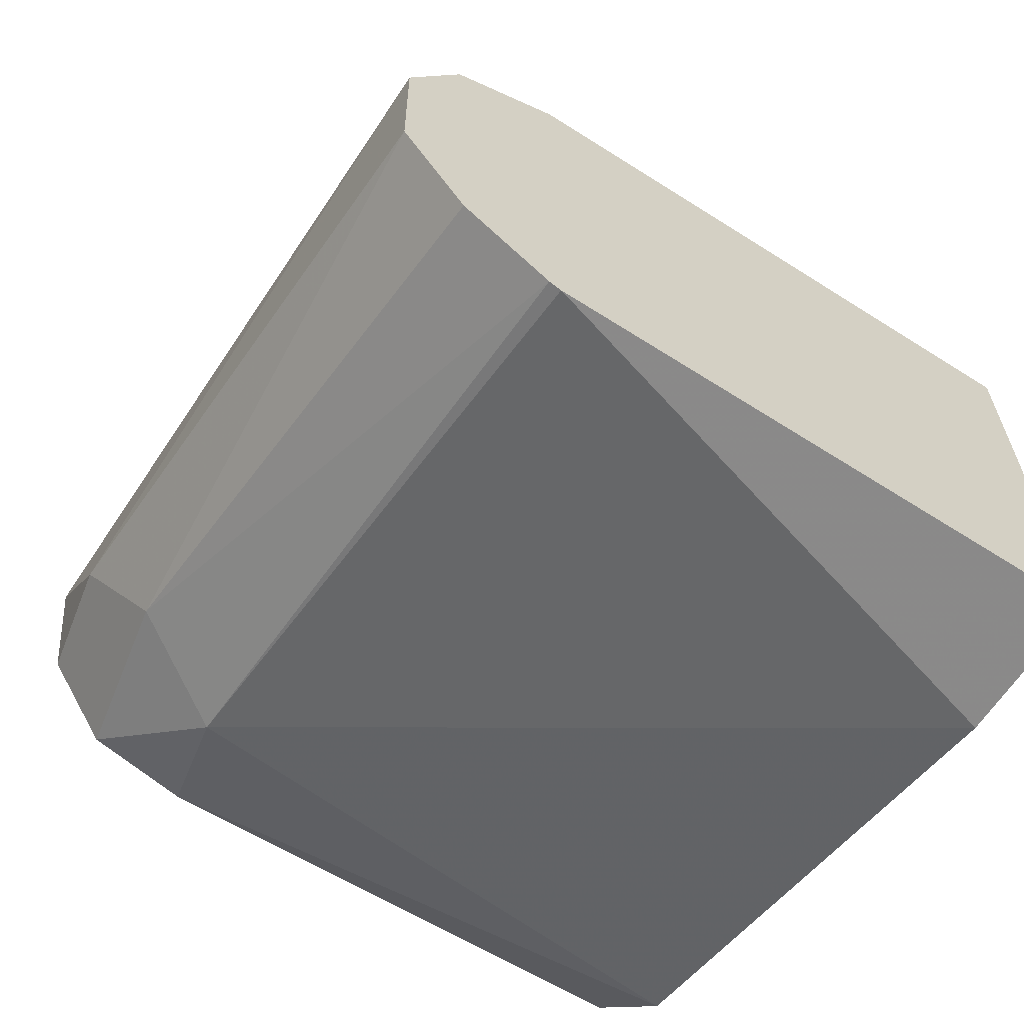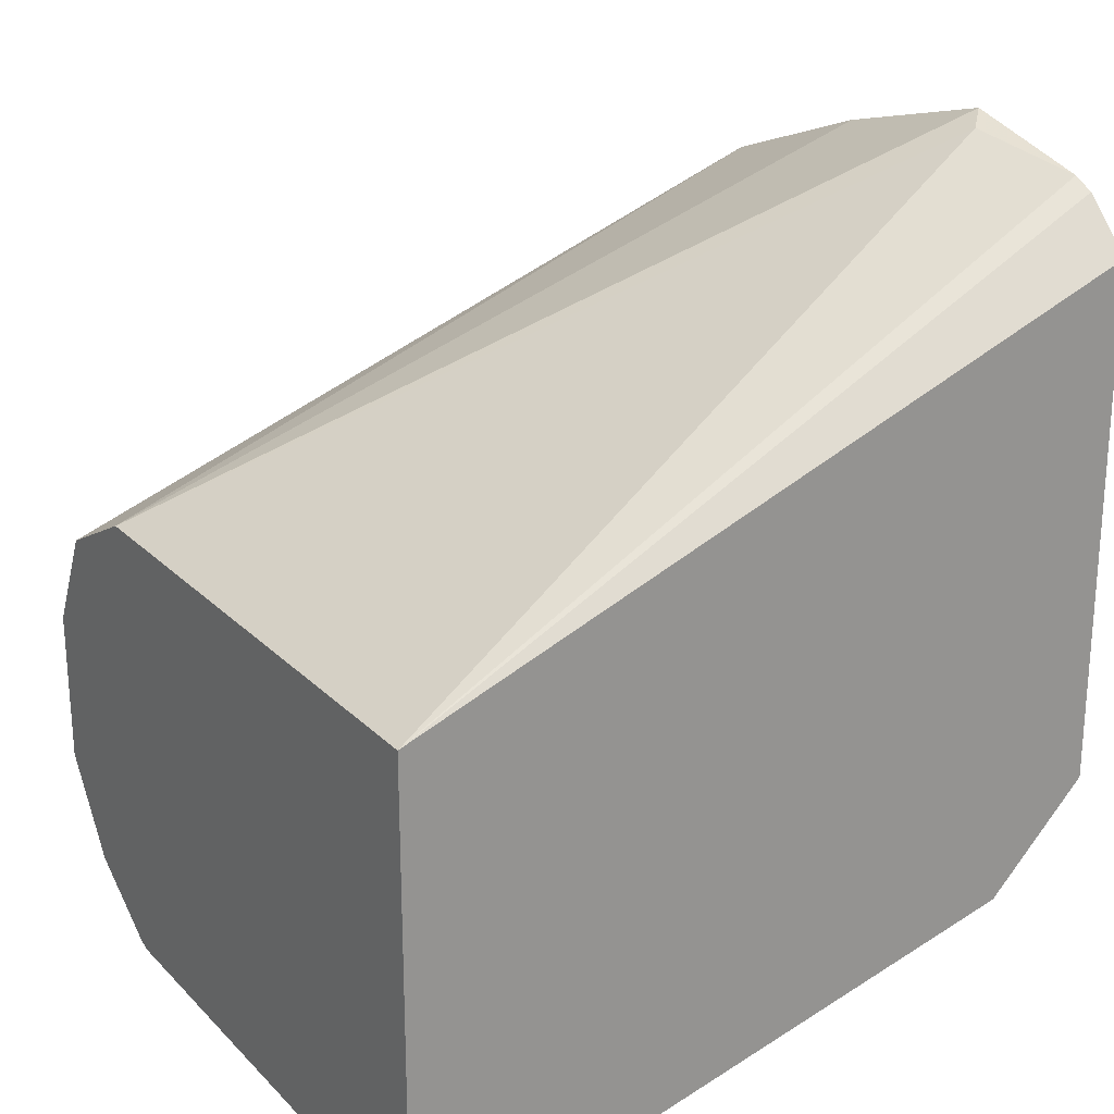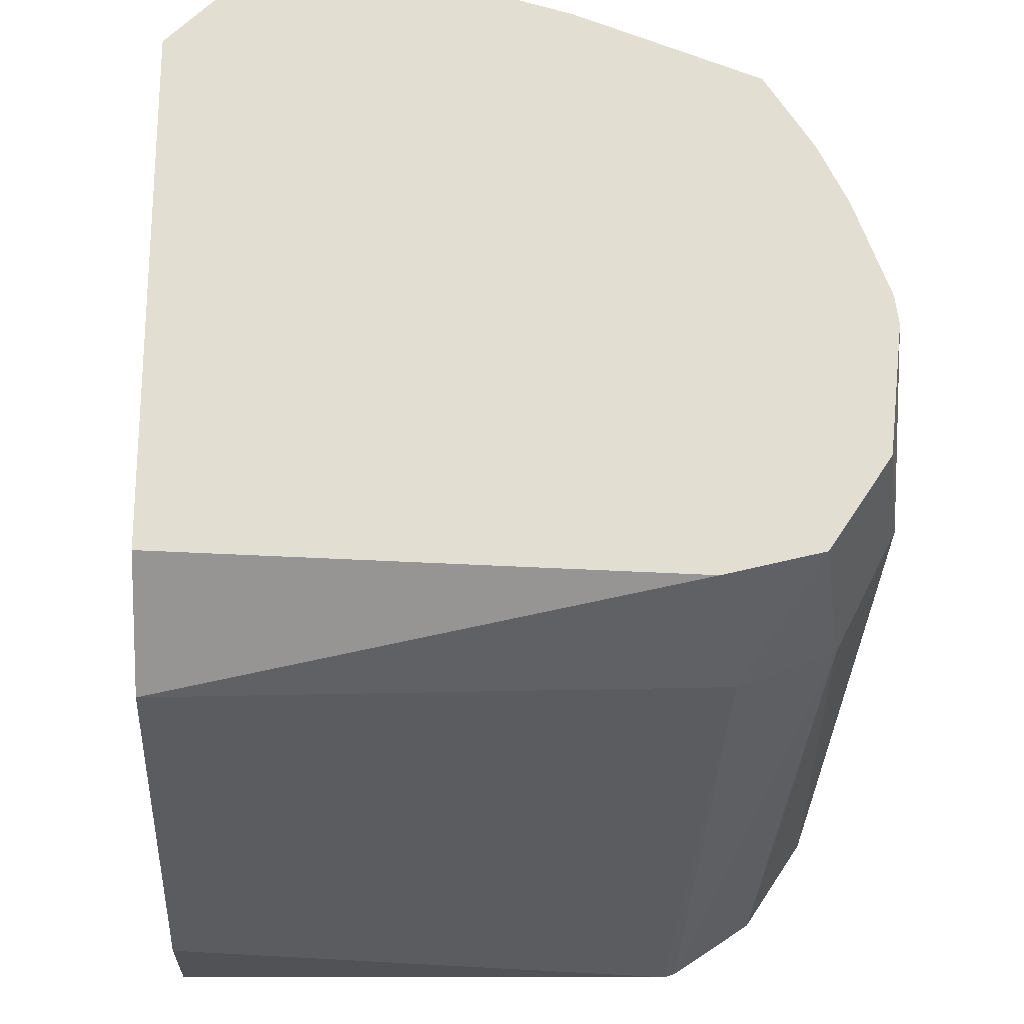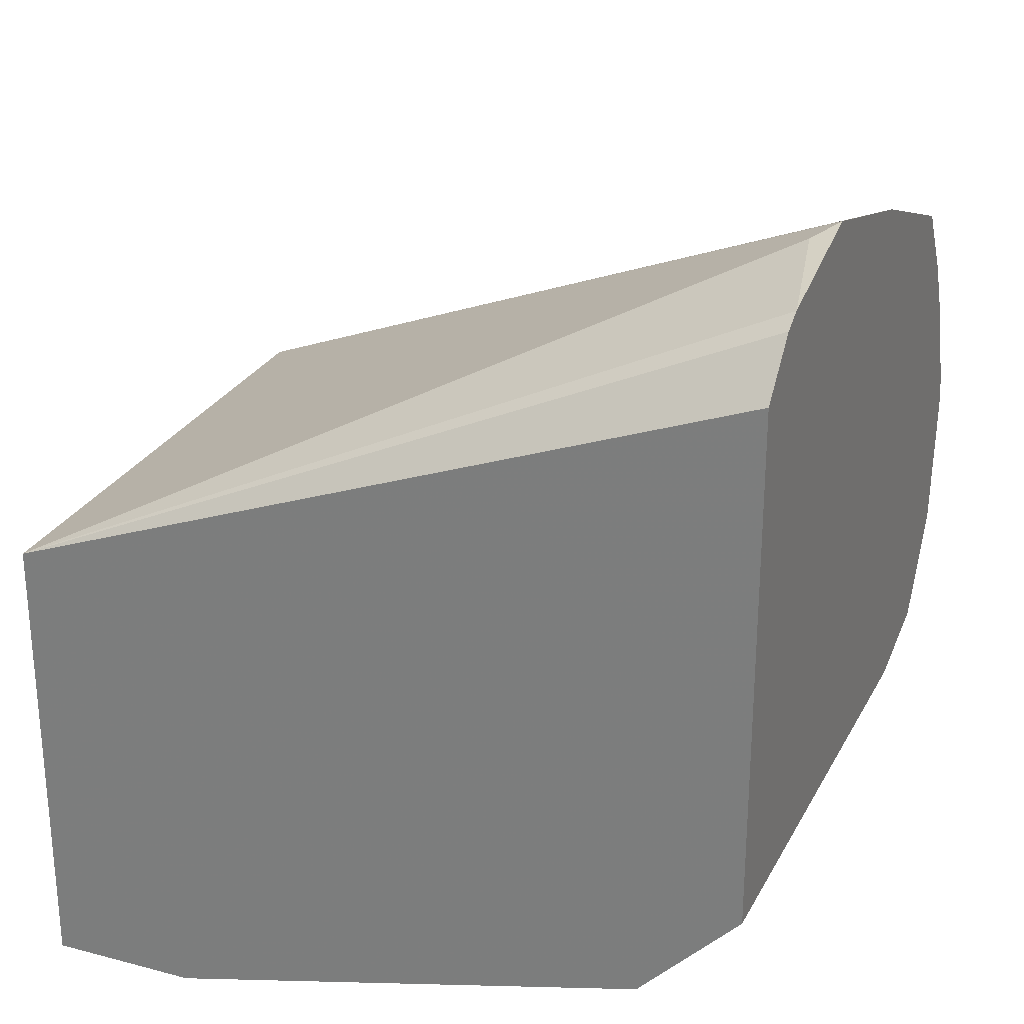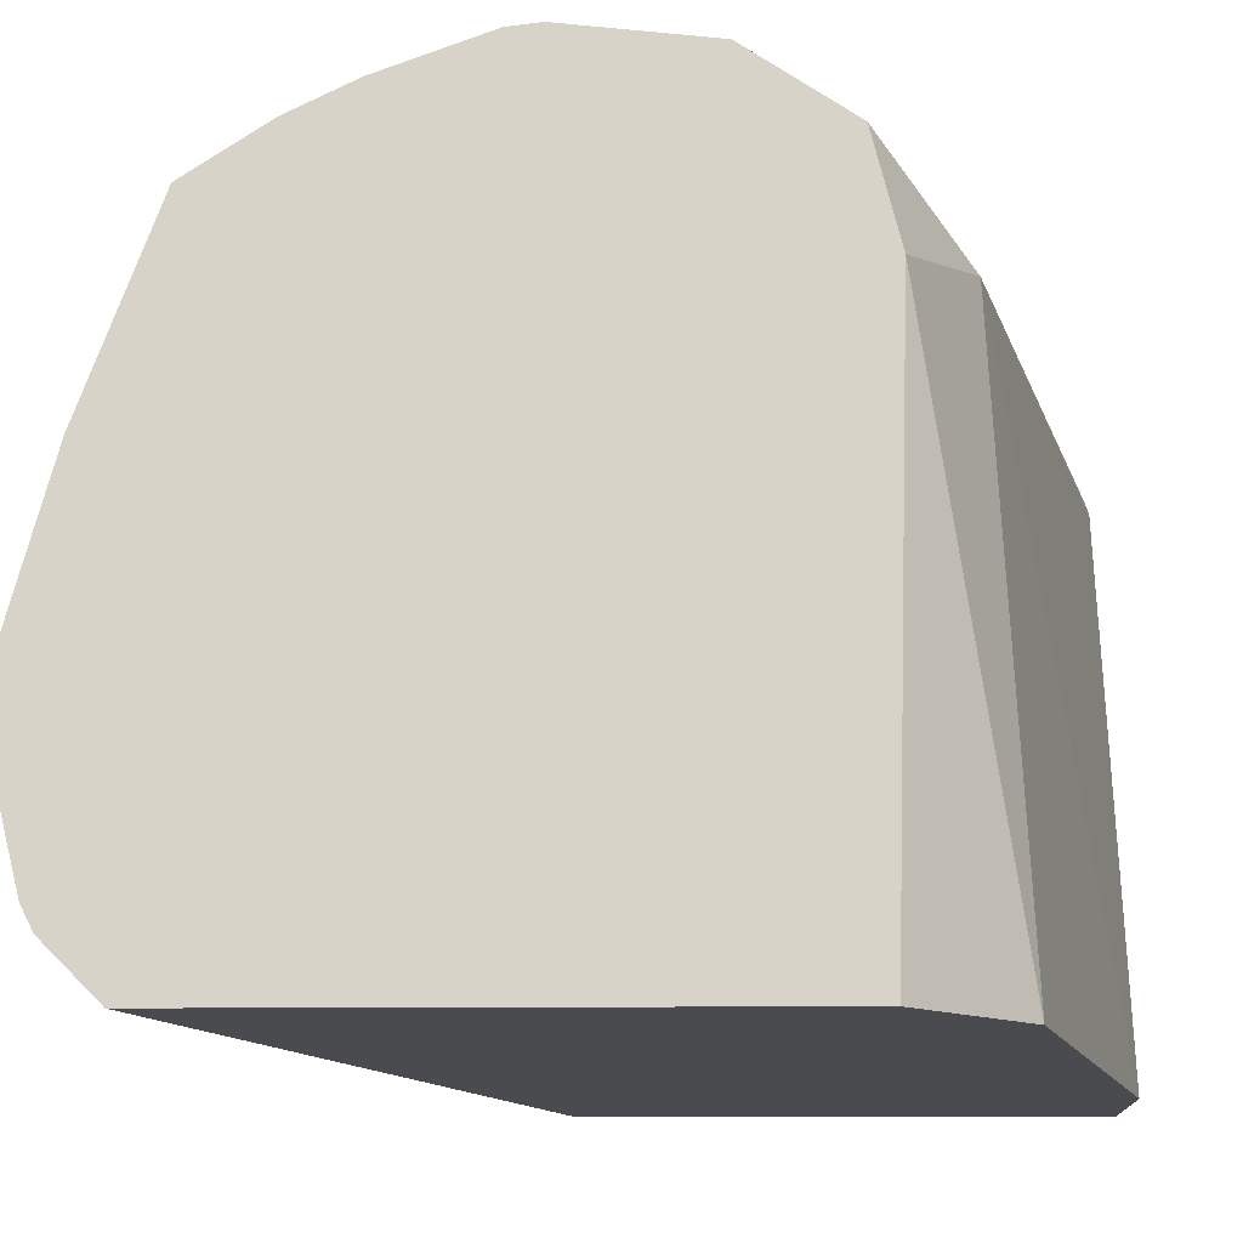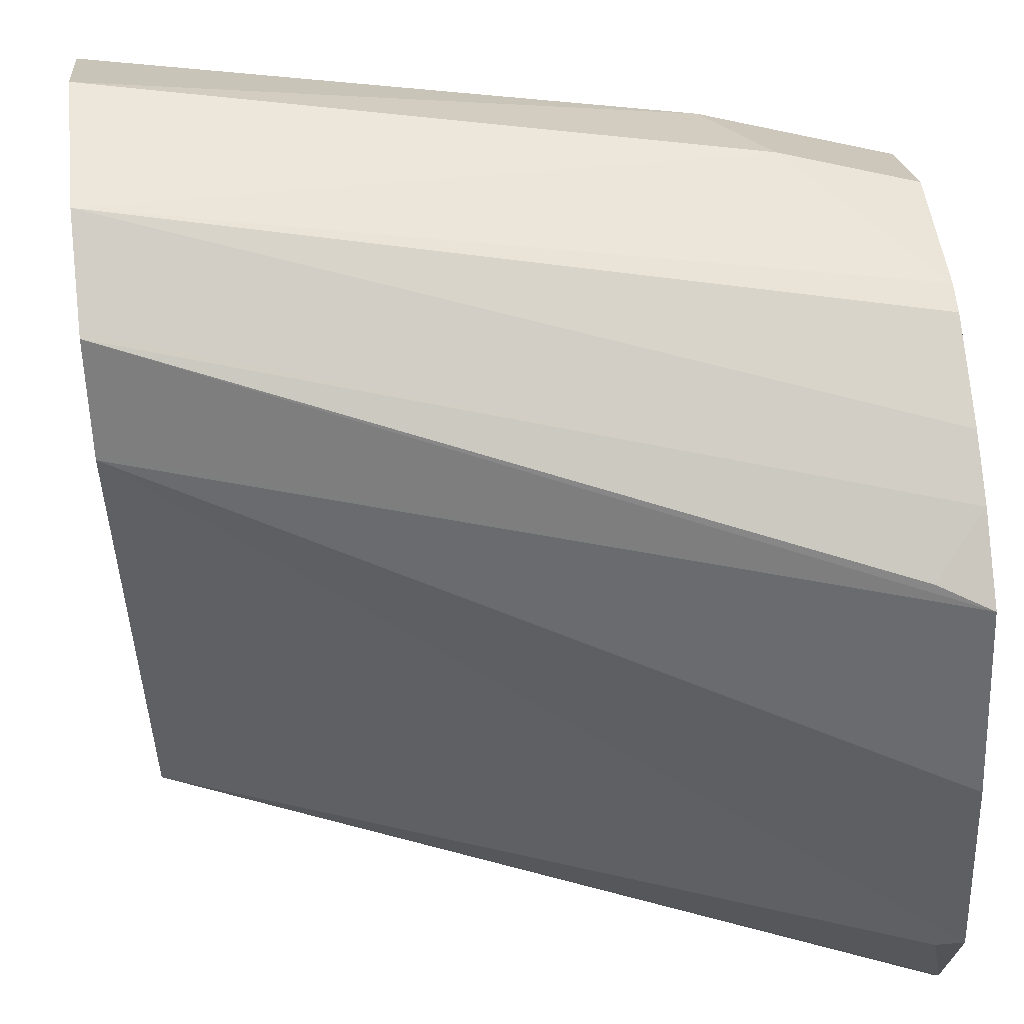
<metadata>
{"format":"obj","ext":"obj","renderer":"f3d","projection":"perspective","resolution":1024,"background":"white","views":[{"elev":-63.1,"azim":-122.8,"up":"+Z"},{"elev":23.2,"azim":-32.4,"up":"+Z"},{"elev":-21.4,"azim":87.2,"up":"+Z"},{"elev":26.6,"azim":22.3,"up":"+Z"},{"elev":-14.1,"azim":91.1,"up":"+Y"},{"elev":54.0,"azim":-6.1,"up":"+Y"}]}
</metadata>
<code>
v 0.001818 0.6762 -0.2925
v 0.1759 0.6762 -0.2263
v 0.1759 0.6877 -0.2149
v 0.1759 0.6926 -0.2124
v 0.1706 0.7189 -0.2072
v 0.001818 0.8042 -0.2925
v 0.001818 0.6762 -0.4022
v 0.1759 0.6762 -0.3474
v 0.1759 0.7242 -0.2045
v 0.001818 0.8054 -0.2931
v 0.1759 0.7678 -0.2163
v 0.1759 0.8105 -0.2319
v 0.001818 0.8033 -0.4012
v 0.03669 0.6762 -0.4022
v 0.1524 0.6762 -0.3717
v 0.1759 0.7973 -0.3507
v 0.001818 0.8286 -0.3046
v 0.1759 0.8219 -0.249
v 0.1645 0.8134 -0.2376
v 0.001818 0.806 -0.4003
v 0.1462 0.8042 -0.3655
v 0.1759 0.8202 -0.345
v 0.001818 0.8292 -0.3058
v 0.1759 0.8288 -0.2628
v 0.001818 0.8258 -0.3871
v 0.134 0.8286 -0.3534
v 0.1462 0.8408 -0.329
v 0.1759 0.8348 -0.3231
v 0.001818 0.8408 -0.329
v 0.1759 0.8373 -0.2856
v 0.001818 0.8404 -0.3652
v 0.1759 0.8382 -0.2925
f 14 21 15
f 15 21 16
f 6 11 12
f 16 21 22
f 13 21 14
f 13 20 21
f 6 12 10
f 12 18 19
f 10 12 17
f 8 15 16
f 7 13 14
f 17 19 18
f 12 19 17
f 17 18 23
f 27 32 28
f 20 25 26
f 20 26 21
f 21 26 22
f 22 26 27
f 22 27 28
f 23 24 29
f 24 30 29
f 25 31 26
f 26 31 27
f 27 31 29
f 27 29 32
f 29 30 32
f 6 9 11
f 18 24 23
f 5 9 6
f 1 14 15
f 2 4 3
f 1 2 3
f 1 3 4
f 4 9 5
f 1 5 6
f 1 6 10
f 1 10 17
f 1 17 23
f 1 23 29
f 1 29 31
f 1 31 25
f 1 25 20
f 1 20 13
f 1 13 7
f 1 7 14
f 1 4 5
f 1 15 8
f 2 9 4
f 2 12 11
f 2 18 12
f 2 24 18
f 2 30 24
f 2 11 9
f 2 28 32
f 2 22 28
f 2 16 22
f 2 8 16
f 1 8 2
f 2 32 30

</code>
